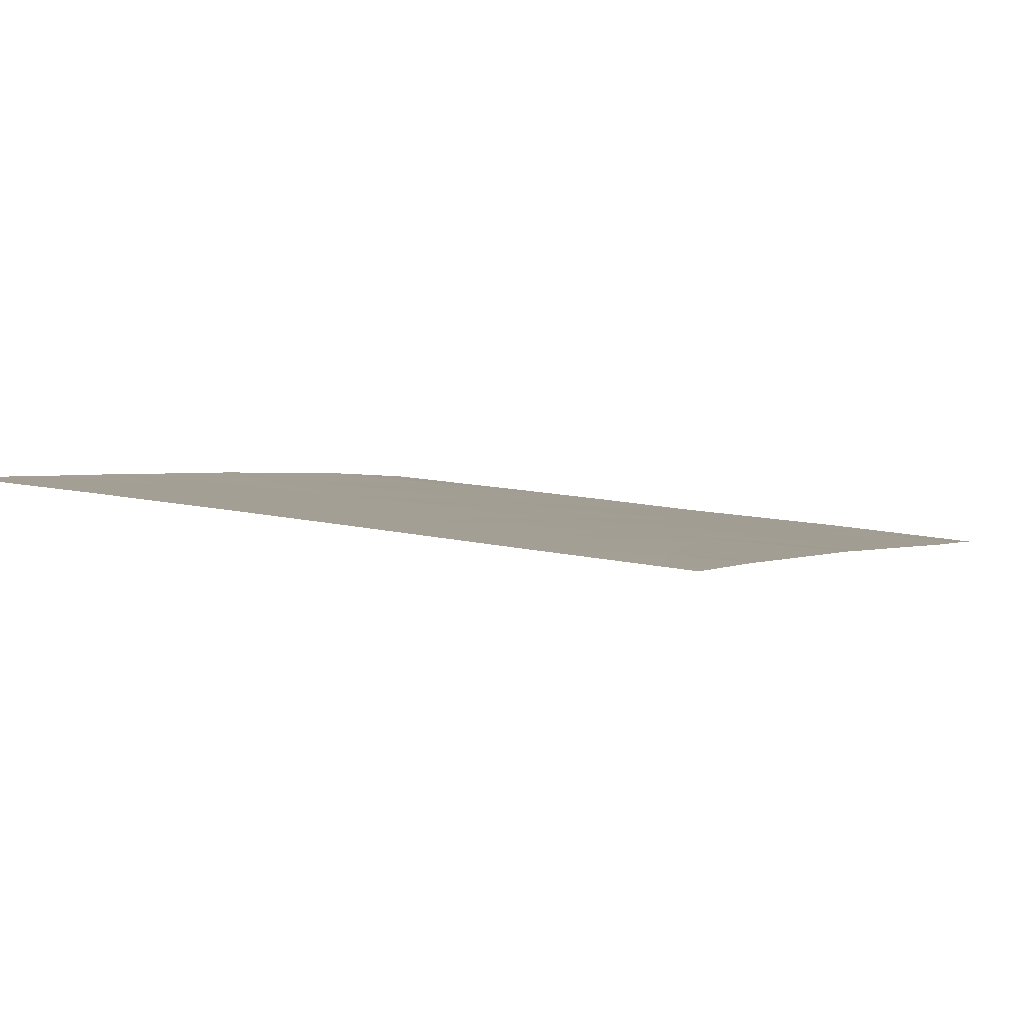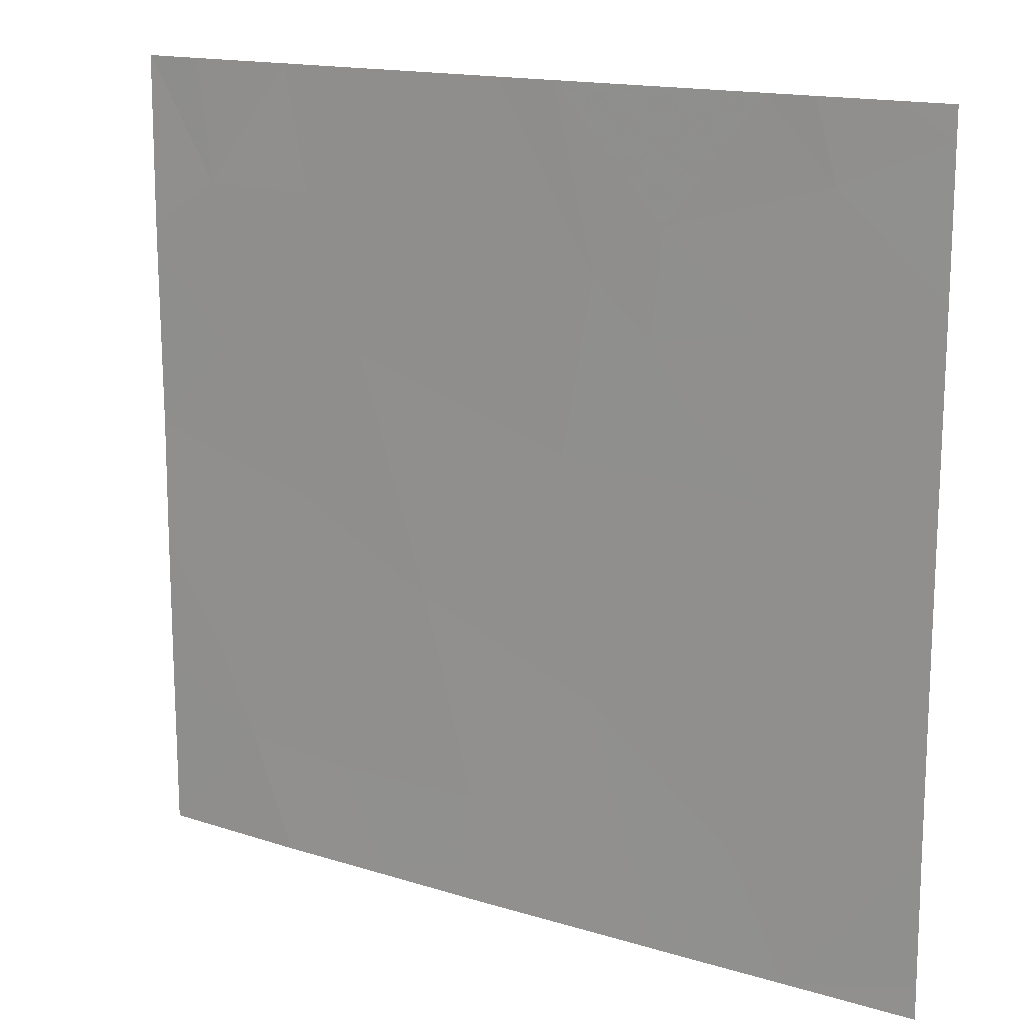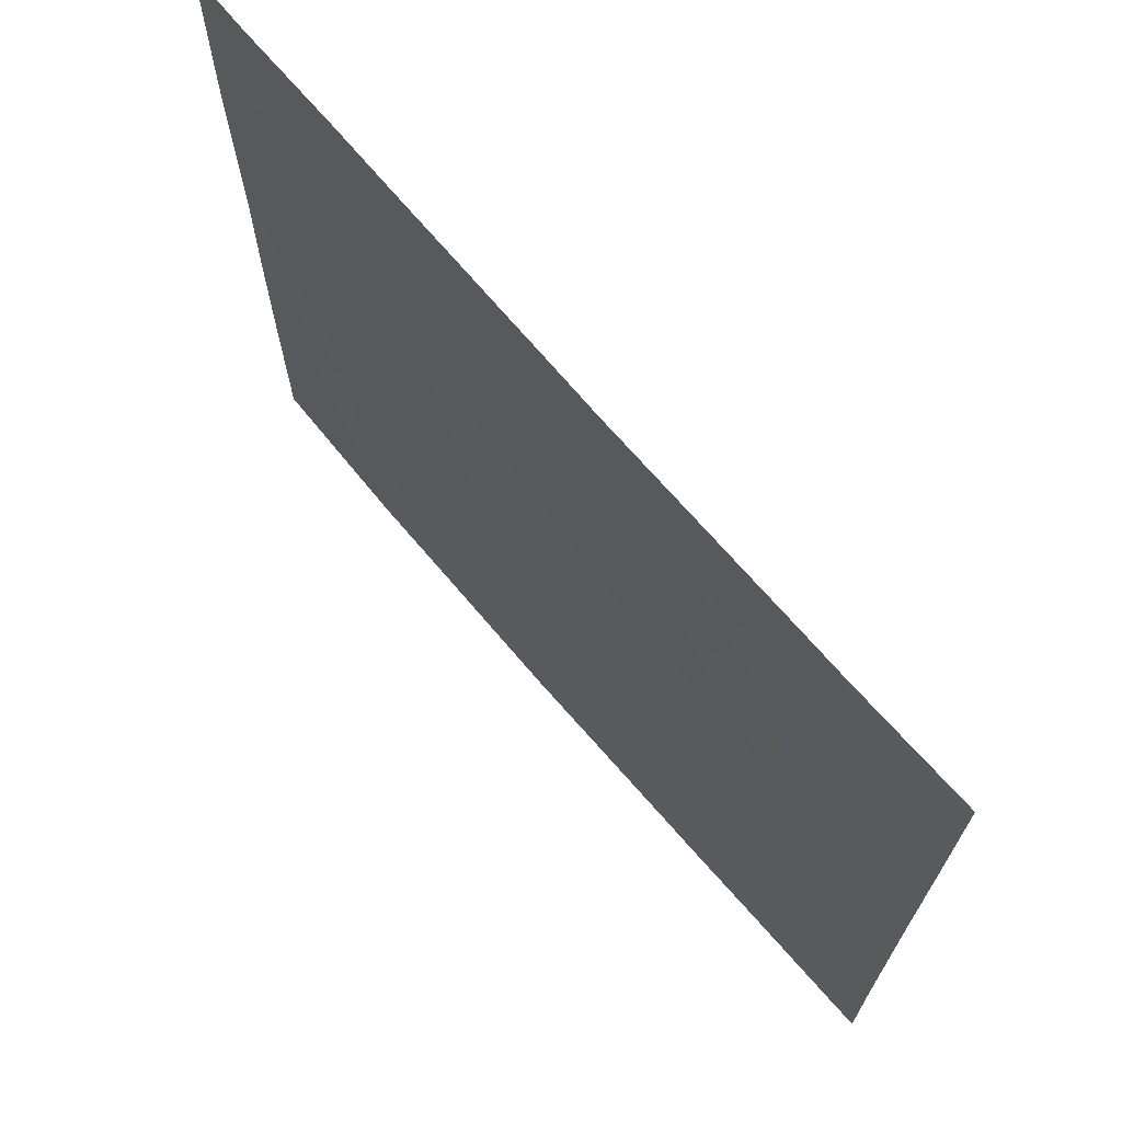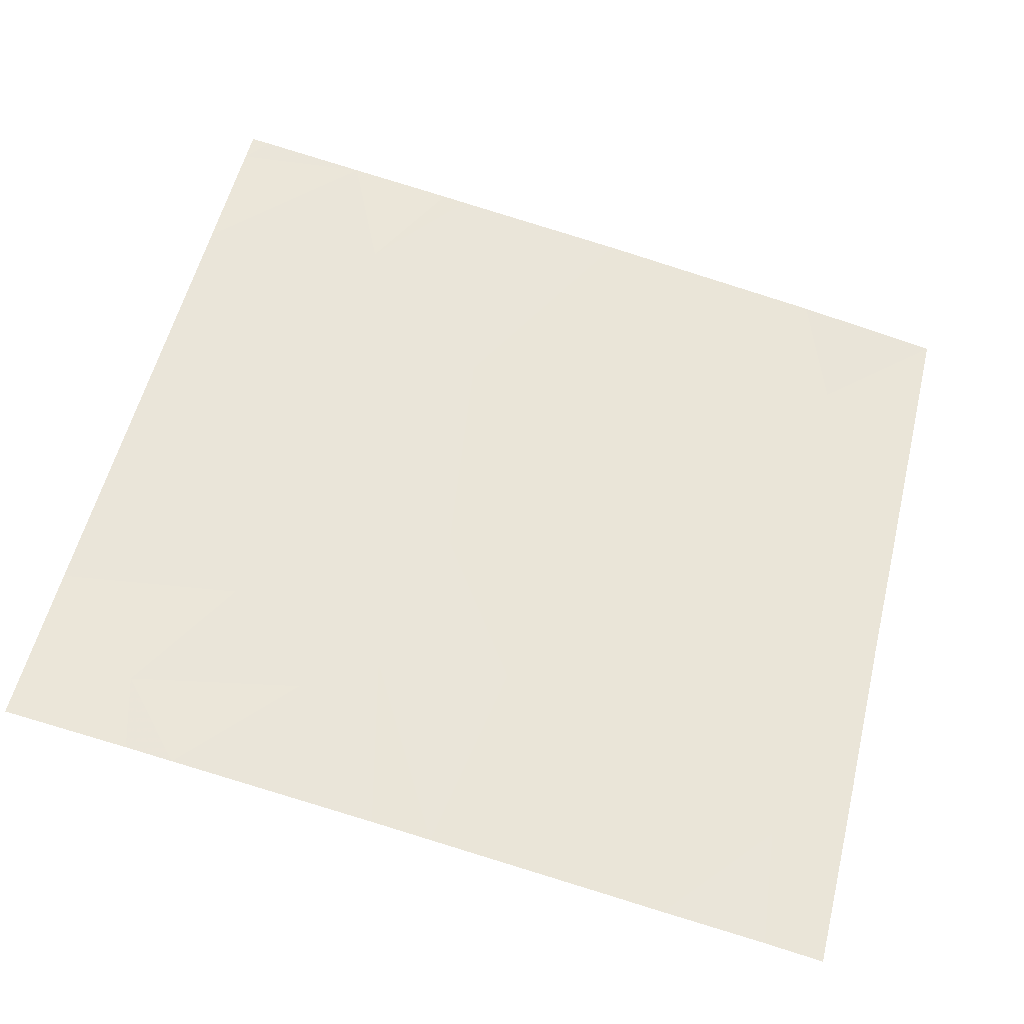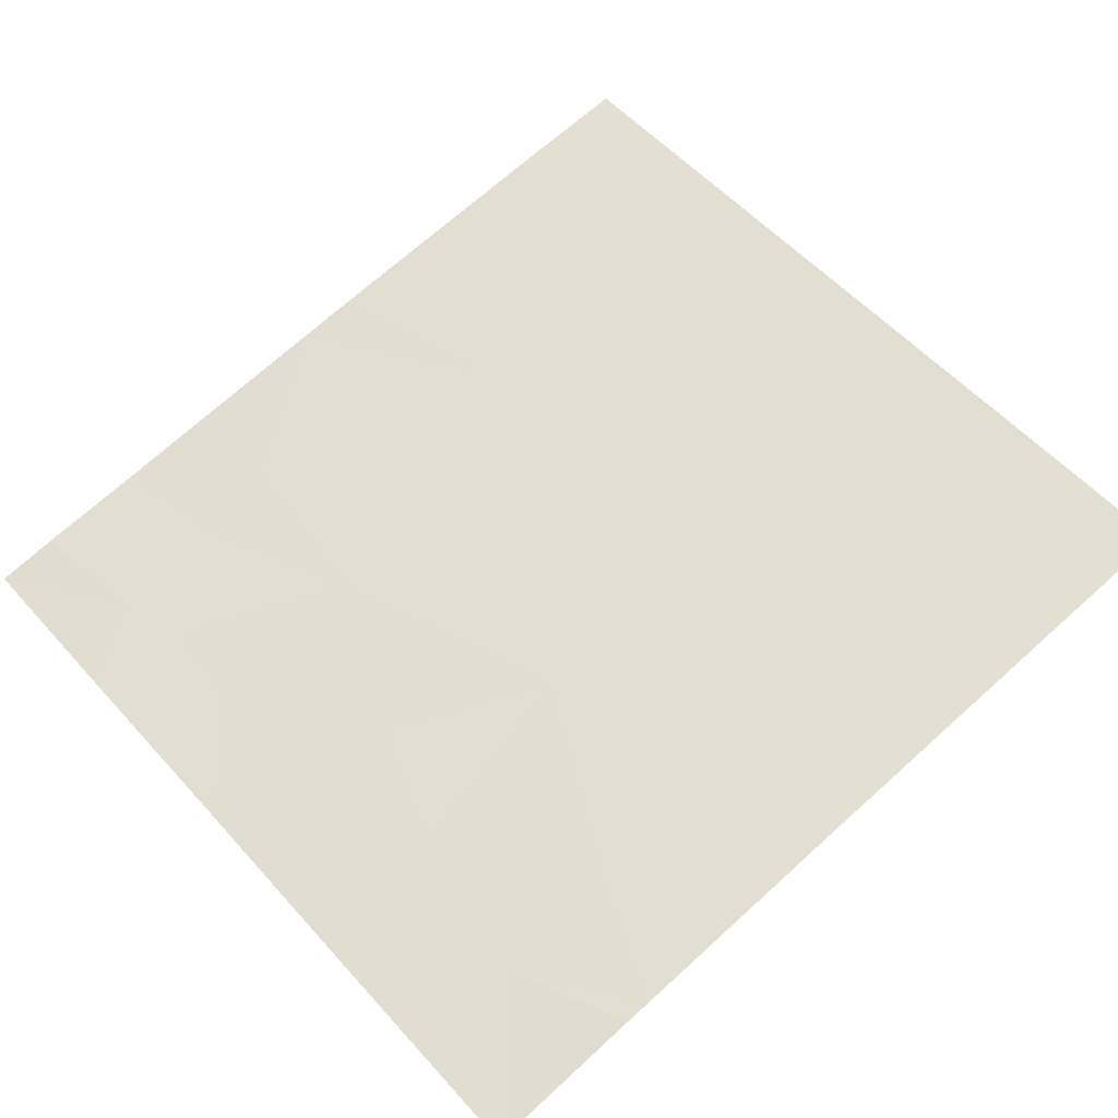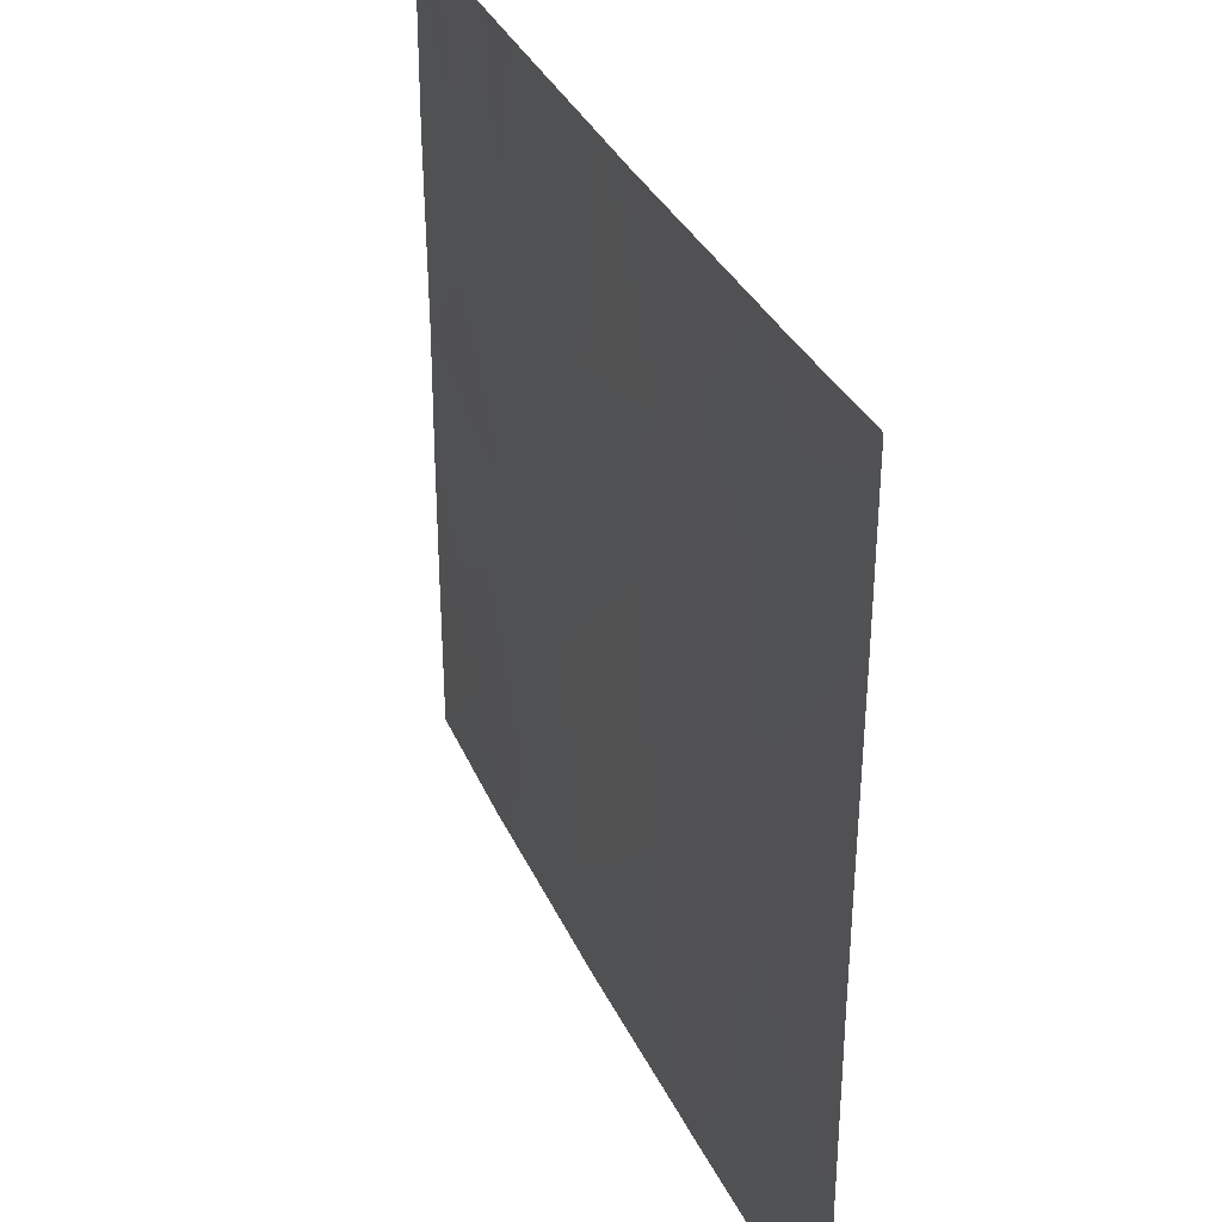
<metadata>
{"format":"obj","ext":"obj","renderer":"f3d","projection":"perspective","resolution":1024,"background":"white","views":[{"elev":12.8,"azim":-61.7,"up":"+Y"},{"elev":15.4,"azim":-157.0,"up":"+Z"},{"elev":70.1,"azim":-140.9,"up":"+Z"},{"elev":56.1,"azim":13.8,"up":"+Y"},{"elev":55.4,"azim":139.0,"up":"+Y"},{"elev":34.7,"azim":-122.6,"up":"+Z"}]}
</metadata>
<code>
v 15.82 47.52 18.46
v 16.08 47.47 18.89
v 15.65 47.55 18.84
v 14.32 47.8 18.46
v 14.03 47.84 18.89
v 14.23 47.81 18.46
v 13.34 47.96 20.85
v 13.34 47.96 20.13
v 13.89 47.87 20.13
v 13.97 47.85 20.69
v 14.58 47.75 19.32
v 13.89 47.87 19.6
v 14.7 47.72 20.19
v 15.08 47.66 18.85
v 15.27 47.62 19.58
v 14.96 47.68 21.46
v 14.74 47.72 21.46
v 14.58 47.74 20.81
v 14.33 47.79 21.01
v 15.64 47.55 21.46
v 15.85 47.51 21.46
v 15.48 47.58 21.09
v 15.77 47.52 21
v 15.55 47.56 20.45
v 15.07 47.65 20.7
v 13.98 47.86 21.46
v 13.8 47.89 21.46
v 13.72 47.9 21.18
v 14.85 47.7 19.7
v 16.47 47.39 20.91
v 16.2 47.44 21.01
v 16.47 47.39 21.46
v 16.25 47.43 21.46
v 16.47 47.39 18.62
v 16.47 47.39 18.46
v 15.91 47.51 18.46
v 13.82 47.88 18.46
v 16.13 47.46 20.76
v 15.46 47.59 18.46
v 16.47 47.39 19.11
v 16.47 47.39 20.83
v 14.23 47.81 20.4
v 13.34 47.97 19.76
v 13.34 47.96 19.05
v 13.34 47.96 18.57
v 13.34 47.96 18.46
v 13.41 47.95 18.46
v 13.34 47.96 21.34
v 13.53 47.93 21.46
v 13.34 47.96 21.46
v 13.34 47.96 19.94
v 13.54 47.93 20.02
v 13.6 47.92 19.89
v 14.36 47.78 20.62
v 15.98 47.49 19.45
v 16.47 47.39 20.73
v 16.29 47.42 20.84
v 16.36 47.41 20.85
v 16.47 47.39 19.61
v 16.25 47.43 19.26
v 16.16 47.45 20.42
v 15.08 47.66 18.46
v 15 47.68 18.46
v 15.82 47.51 19.89
v 16.47 47.39 20.07
f 3 1 2
f 6 4 5
f 9 7 8
f 9 10 7
f 13 12 11
f 13 9 12
f 15 11 14
f 18 16 17
f 17 19 18
f 23 21 20
f 20 22 23
f 13 24 25
f 28 26 27
f 29 13 11
f 32 31 30
f 32 33 31
f 2 35 34
f 2 36 35
f 5 37 6
f 23 38 31
f 23 24 38
f 1 36 2
f 3 14 39
f 3 15 14
f 33 21 31
f 40 2 34
f 41 30 31
f 10 9 42
f 12 43 44
f 44 5 12
f 37 44 45
f 37 5 44
f 47 45 46
f 50 48 49
f 37 45 47
f 52 8 51
f 27 49 28
f 29 11 15
f 53 51 43
f 52 53 9
f 54 10 42
f 3 2 55
f 55 15 3
f 54 18 19
f 48 28 49
f 48 7 28
f 57 38 56
f 54 19 10
f 52 51 53
f 58 57 56
f 58 31 57
f 22 24 23
f 60 59 55
f 61 56 38
f 38 24 61
f 14 63 62
f 29 15 13
f 11 4 63
f 63 14 11
f 53 12 9
f 15 24 13
f 23 31 21
f 15 55 64
f 15 64 24
f 57 31 38
f 18 25 16
f 18 13 25
f 60 2 40
f 54 42 13
f 3 39 1
f 22 16 25
f 25 24 22
f 22 20 16
f 60 40 59
f 60 55 2
f 54 13 18
f 61 64 65
f 61 24 64
f 61 65 56
f 53 43 12
f 58 41 31
f 58 56 41
f 19 26 28
f 28 10 19
f 11 5 4
f 11 12 5
f 55 59 65
f 65 64 55
f 42 9 13
f 10 28 7
f 52 9 8
f 19 17 26
f 14 62 39

</code>
